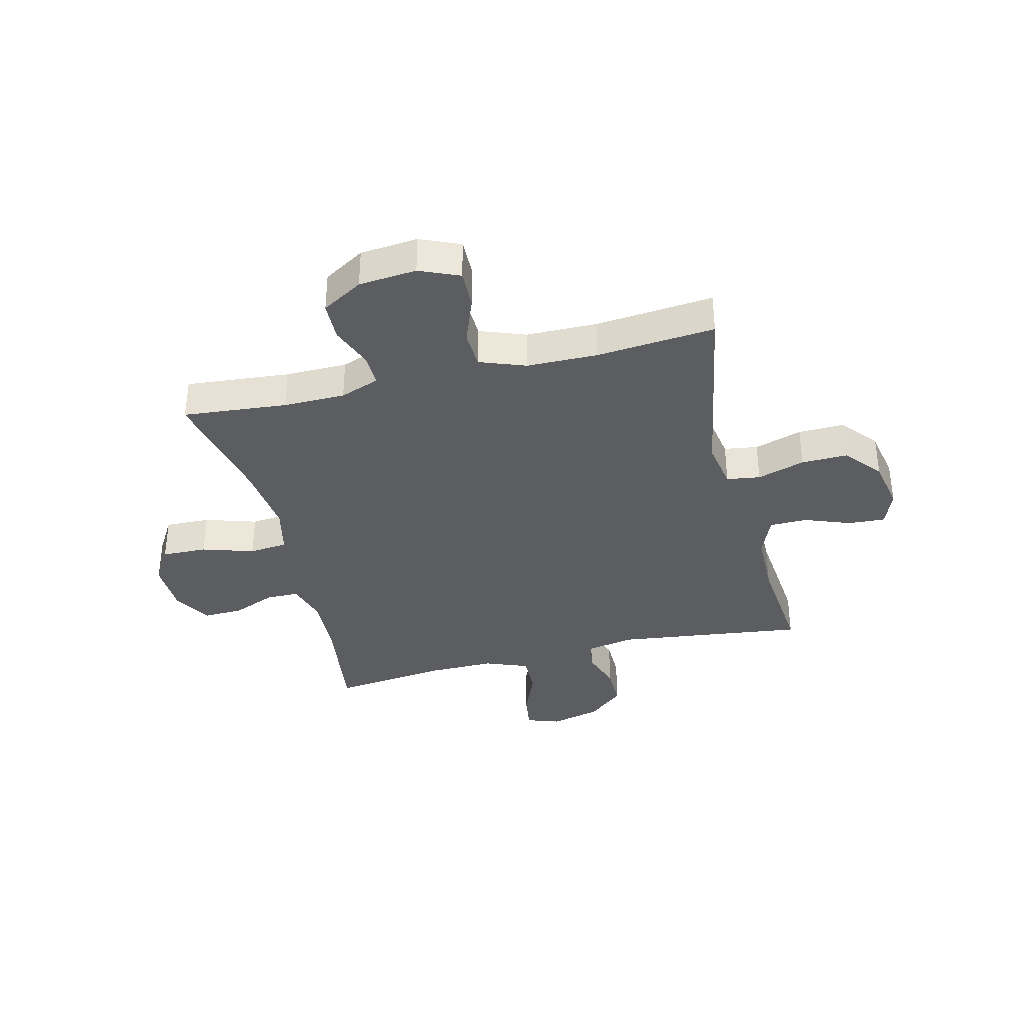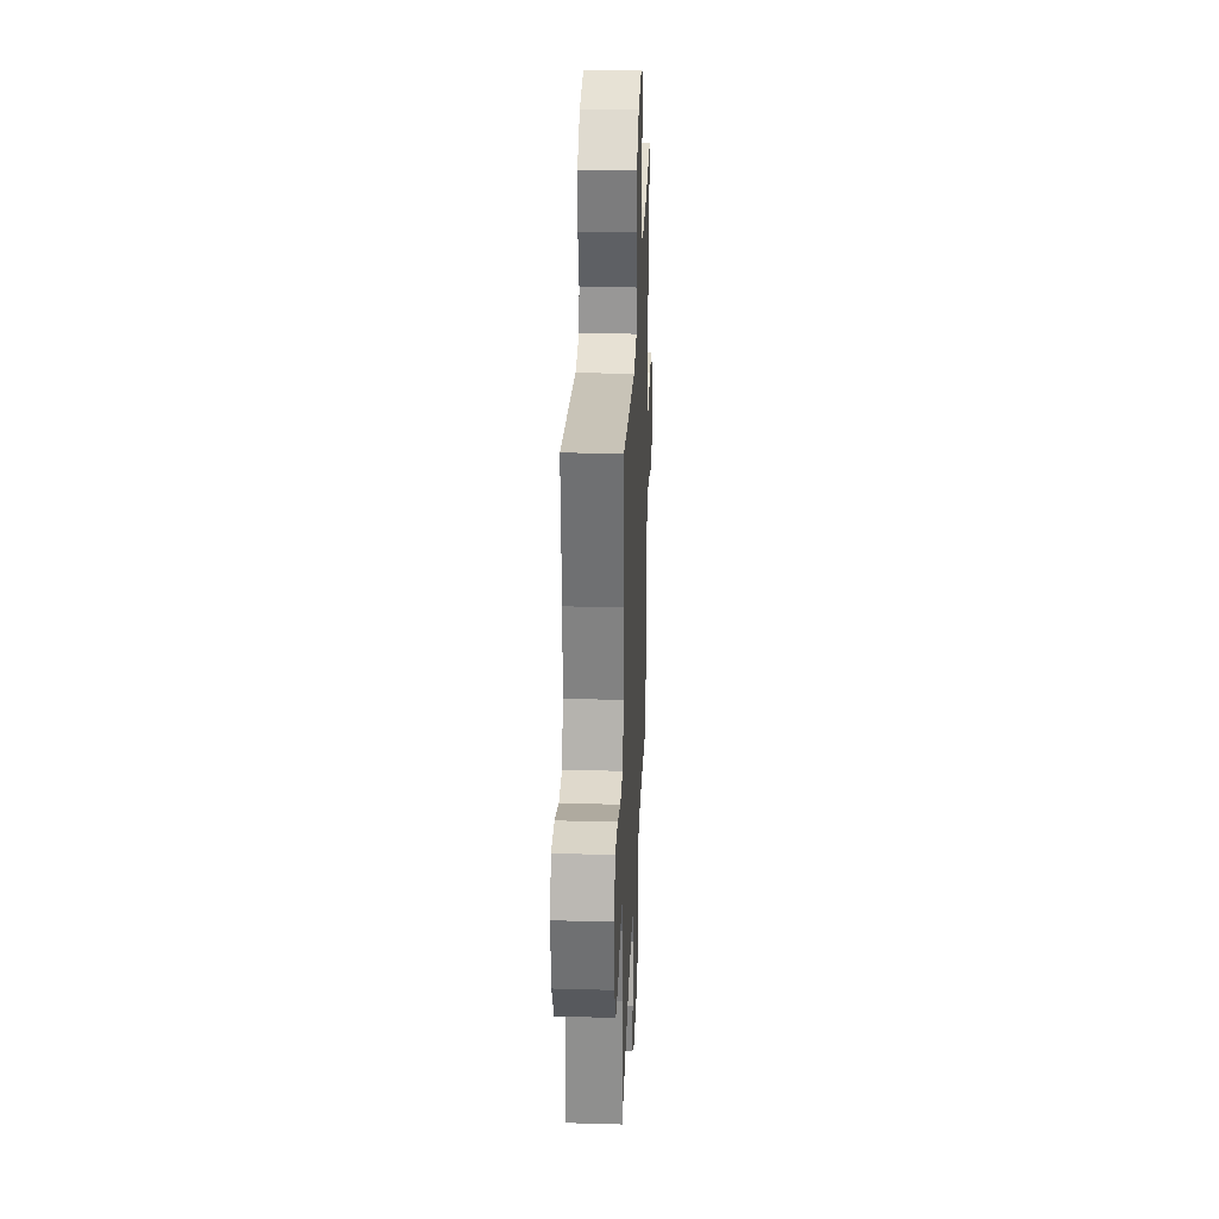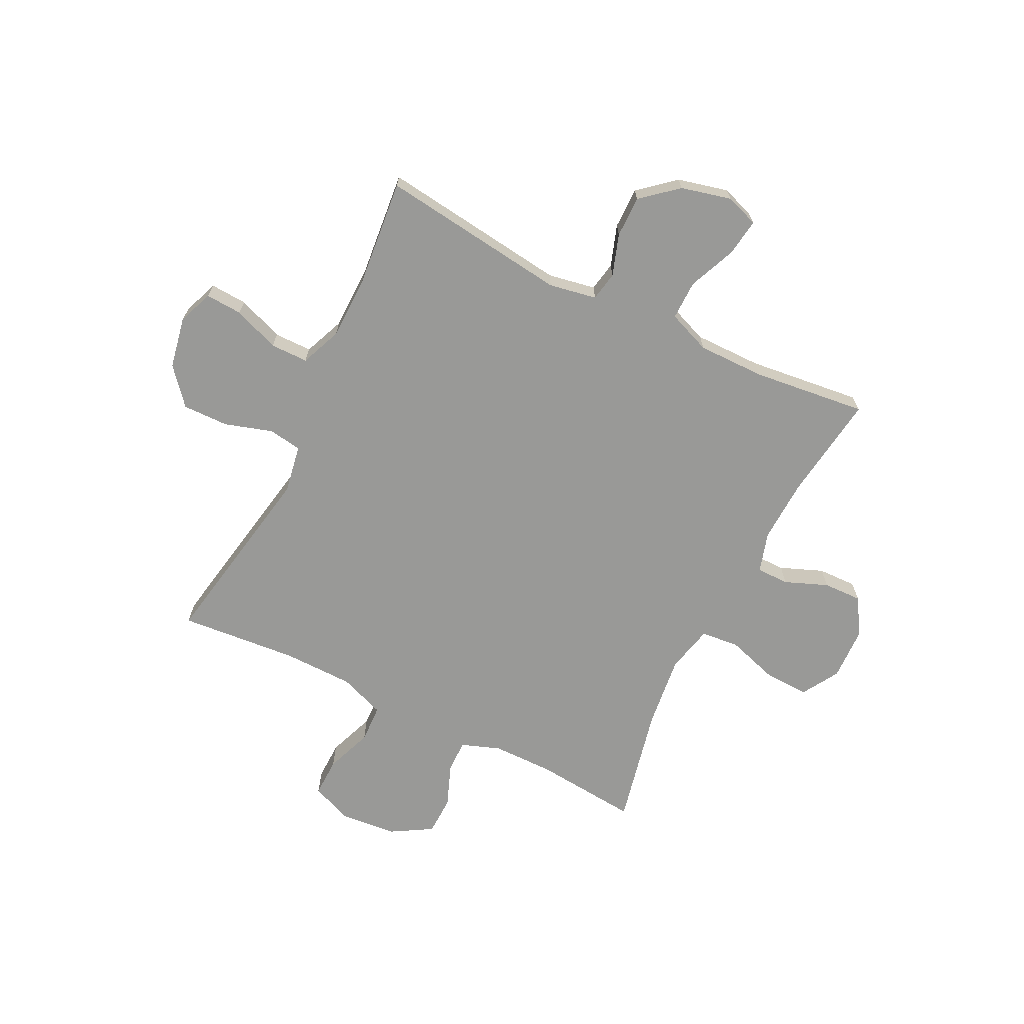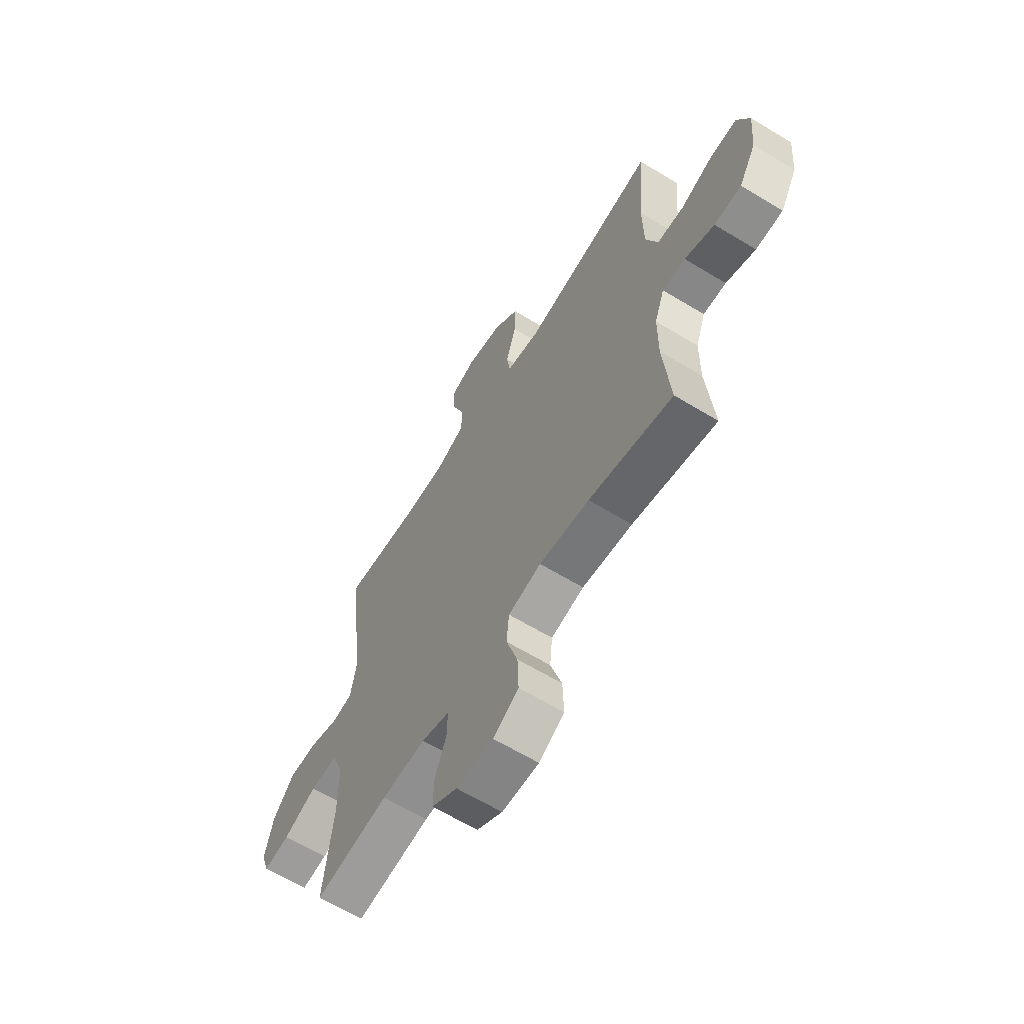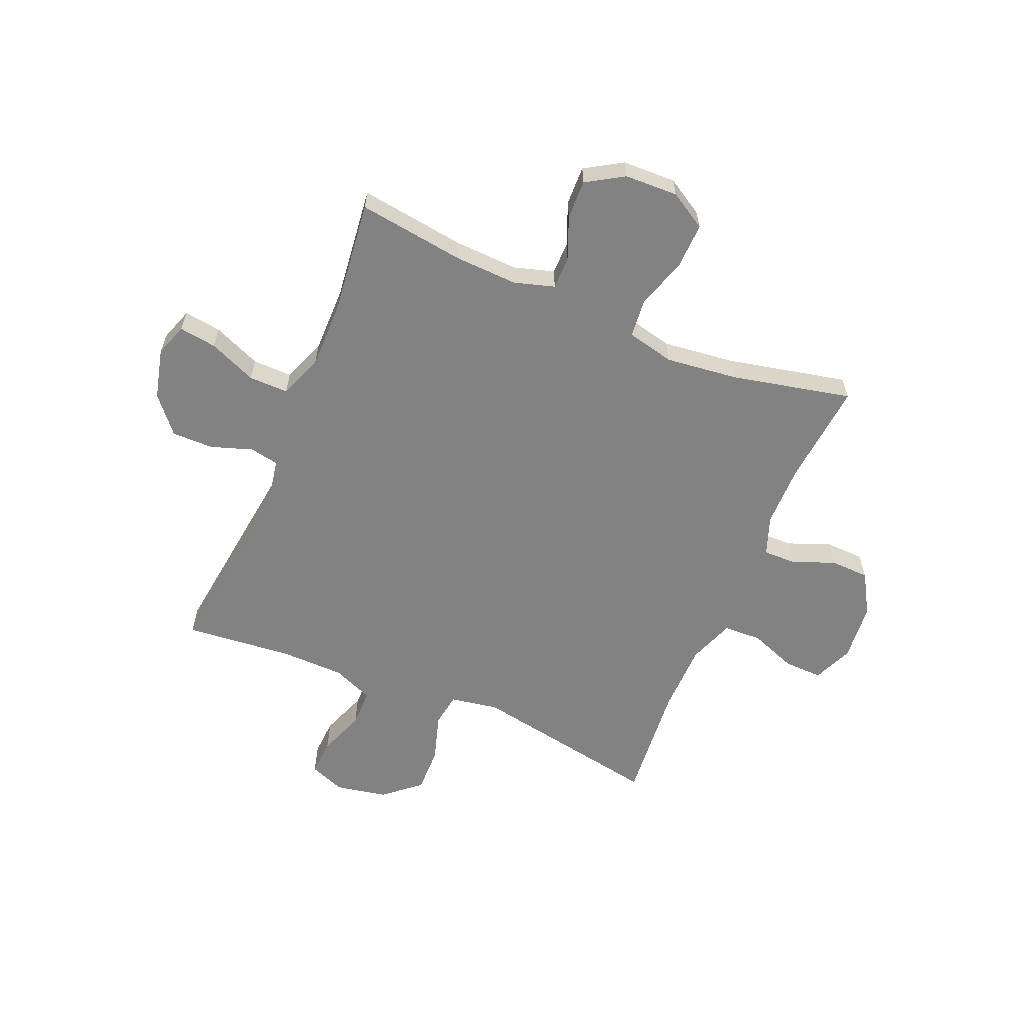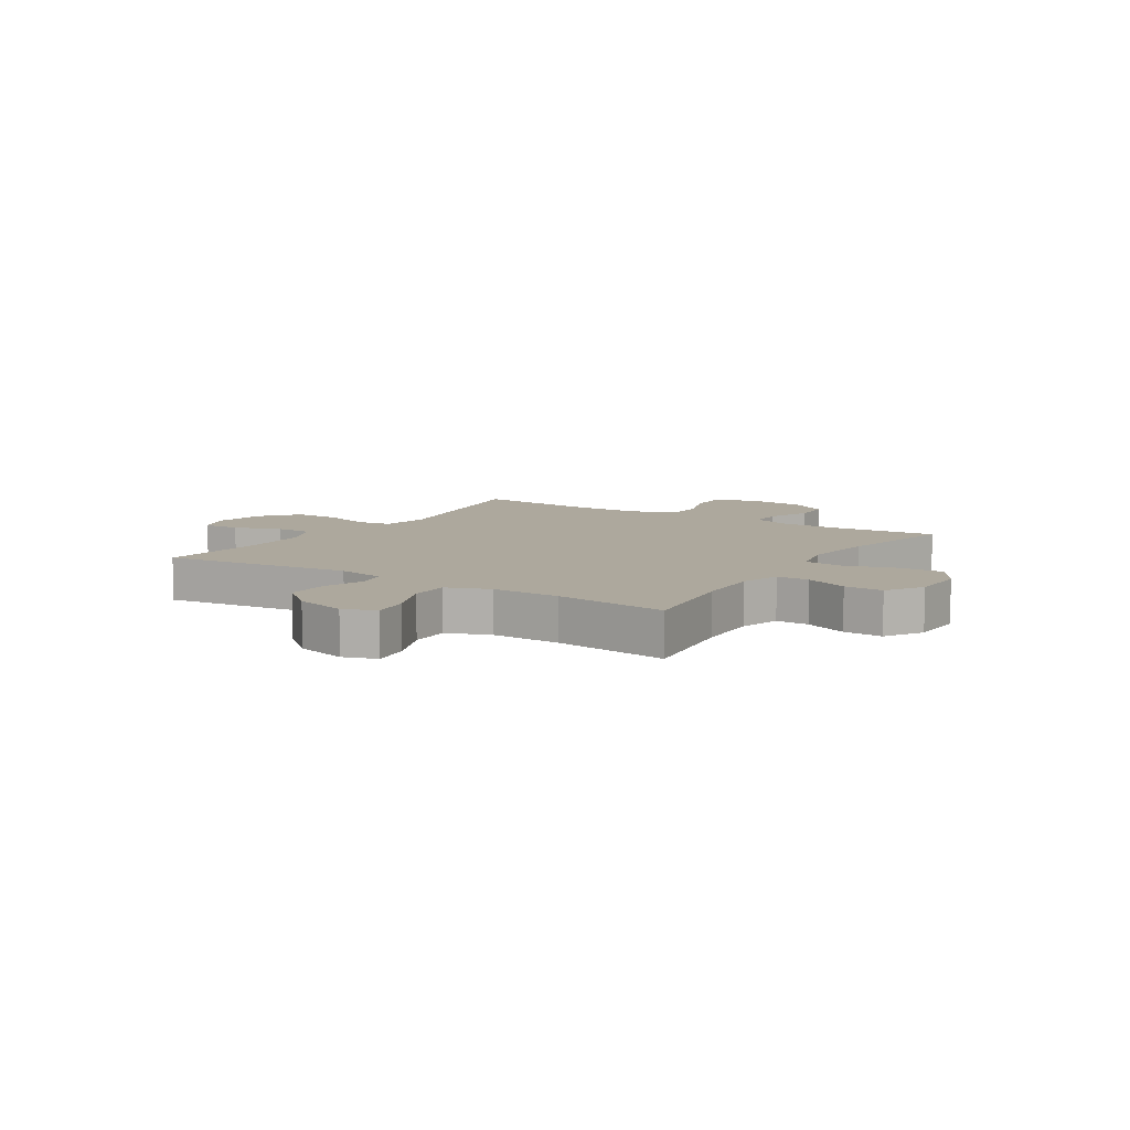
<metadata>
{"format":"obj","ext":"obj","renderer":"f3d","projection":"perspective","resolution":1024,"background":"white","views":[{"elev":-36.5,"azim":-76.1,"up":"+Y"},{"elev":29.9,"azim":-87.6,"up":"+Z"},{"elev":-68.8,"azim":63.7,"up":"+Y"},{"elev":-63.2,"azim":-121.6,"up":"+Z"},{"elev":-60.9,"azim":157.2,"up":"+Y"},{"elev":8.7,"azim":122.8,"up":"+Y"}]}
</metadata>
<code>
o path670
v -0.2749 0.0375 -0.451
v -0.1425 0.0375 -0.4355
v -0.05519 0.0375 -0.4556
v -0.04841 0.0375 -0.5263
v -0.07827 0.0375 -0.6211
v -0.08096 0.0375 -0.7037
v -0.01338 0.0375 -0.7443
v 0.08473 0.0375 -0.7412
v 0.1529 0.0375 -0.6996
v 0.1509 0.0375 -0.6282
v 0.1195 0.0375 -0.5495
v 0.1197 0.0375 -0.4896
v 0.1938 0.0375 -0.4674
v 0.3103 0.0375 -0.4723
v 0.5061 0.0375 -0.4993
v 0.4822 0.0375 -0.2901
v 0.4817 0.0375 -0.1659
v 0.5124 0.0375 -0.08709
v 0.5849 0.0375 -0.08796
v 0.673 0.0375 -0.1248
v 0.7415 0.0375 -0.1342
v 0.7627 0.0375 -0.07341
v 0.7399 0.0375 0.01915
v 0.6839 0.0375 0.08459
v 0.6077 0.0375 0.08401
v 0.5315 0.0375 0.05831
v 0.4777 0.0375 0.06835
v 0.4618 0.0375 0.1559
v 0.5061 0.0375 0.5026
v 0.3085 0.0375 0.4833
v 0.191 0.0375 0.485
v 0.1159 0.0375 0.5158
v 0.1153 0.0375 0.5853
v 0.1473 0.0375 0.6698
v 0.1511 0.0375 0.7374
v 0.0861 0.0375 0.7624
v -0.008826 0.0375 0.7441
v -0.0749 0.0375 0.6881
v -0.07347 0.0375 0.6036
v -0.04642 0.0375 0.516
v -0.05576 0.0375 0.4544
v -0.1441 0.0375 0.439
v -0.4956 0.0375 0.5026
v -0.4767 0.0375 0.285
v -0.4787 0.0375 0.1552
v -0.5099 0.0375 0.07122
v -0.5798 0.0375 0.06826
v -0.6657 0.0375 0.1006
v -0.7367 0.0375 0.1023
v -0.7679 0.0375 0.02912
v -0.7586 0.0375 -0.07704
v -0.714 0.0375 -0.1525
v -0.6426 0.0375 -0.1547
v -0.5648 0.0375 -0.1243
v -0.5043 0.0375 -0.1233
v -0.4783 0.0375 -0.1948
v -0.4777 0.0375 -0.3082
v -0.4956 0.0375 -0.4993
v -0.2749 -0.0375 -0.451
v -0.1425 -0.0375 -0.4355
v -0.05519 -0.0375 -0.4556
v -0.04841 -0.0375 -0.5263
v -0.07827 -0.0375 -0.6211
v -0.08096 -0.0375 -0.7037
v -0.01338 -0.0375 -0.7443
v 0.08473 -0.0375 -0.7412
v 0.1529 -0.0375 -0.6996
v 0.1509 -0.0375 -0.6282
v 0.1195 -0.0375 -0.5495
v 0.1197 -0.0375 -0.4896
v 0.1938 -0.0375 -0.4674
v 0.3103 -0.0375 -0.4723
v 0.5061 -0.0375 -0.4993
v 0.4822 -0.0375 -0.2901
v 0.4817 -0.0375 -0.1659
v 0.5124 -0.0375 -0.08709
v 0.5849 -0.0375 -0.08796
v 0.673 -0.0375 -0.1248
v 0.7415 -0.0375 -0.1342
v 0.7627 -0.0375 -0.07341
v 0.7399 -0.0375 0.01915
v 0.6839 -0.0375 0.08459
v 0.6077 -0.0375 0.08401
v 0.5315 -0.0375 0.05831
v 0.4777 -0.0375 0.06835
v 0.4618 -0.0375 0.1559
v 0.5061 -0.0375 0.5026
v 0.3085 -0.0375 0.4833
v 0.191 -0.0375 0.485
v 0.1159 -0.0375 0.5158
v 0.1153 -0.0375 0.5853
v 0.1473 -0.0375 0.6698
v 0.1511 -0.0375 0.7374
v 0.0861 -0.0375 0.7624
v -0.008826 -0.0375 0.7441
v -0.0749 -0.0375 0.6881
v -0.07347 -0.0375 0.6036
v -0.04642 -0.0375 0.516
v -0.05576 -0.0375 0.4544
v -0.1441 -0.0375 0.439
v -0.4956 -0.0375 0.5026
v -0.4767 -0.0375 0.285
v -0.4787 -0.0375 0.1552
v -0.5099 -0.0375 0.07122
v -0.5798 -0.0375 0.06826
v -0.6657 -0.0375 0.1006
v -0.7367 -0.0375 0.1023
v -0.7679 -0.0375 0.02912
v -0.7586 -0.0375 -0.07704
v -0.714 -0.0375 -0.1525
v -0.6426 -0.0375 -0.1547
v -0.5648 -0.0375 -0.1243
v -0.5043 -0.0375 -0.1233
v -0.4783 -0.0375 -0.1948
v -0.4777 -0.0375 -0.3082
v -0.4956 -0.0375 -0.4993
v 0.7415 0.0375 -0.1342
v 0.7415 0.0375 -0.1342
v 0.7627 0.0375 -0.07341
v 0.7399 0.0375 0.01915
v 0.673 0.0375 -0.1248
v 0.6839 0.0375 0.08459
v 0.6077 0.0375 0.08401
v 0.5849 0.0375 -0.08796
v 0.5315 0.0375 0.05831
v 0.5124 0.0375 -0.08709
v 0.5124 0.0375 -0.08709
v 0.4777 0.0375 0.06835
v 0.4777 0.0375 0.06835
v 0.4817 0.0375 -0.1659
v 0.5061 0.0375 -0.4993
v 0.5061 0.0375 -0.4993
v 0.4822 0.0375 -0.2901
v 0.4618 0.0375 0.1559
v 0.5061 0.0375 0.5026
v 0.5061 0.0375 0.5026
v 0.3103 0.0375 -0.4723
v 0.3085 0.0375 0.4833
v 0.1938 0.0375 -0.4674
v 0.191 0.0375 0.485
v 0.1197 0.0375 -0.4896
v 0.1197 0.0375 -0.4896
v 0.1159 0.0375 0.5158
v 0.1159 0.0375 0.5158
v 0.08473 0.0375 -0.7412
v 0.1529 0.0375 -0.6996
v 0.1509 0.0375 -0.6282
v 0.1473 0.0375 0.6698
v 0.1511 0.0375 0.7374
v 0.1511 0.0375 0.7374
v 0.0861 0.0375 0.7624
v 0.1195 0.0375 -0.5495
v 0.1153 0.0375 0.5853
v -0.008826 0.0375 0.7441
v -0.01338 0.0375 -0.7443
v -0.0749 0.0375 0.6881
v -0.08096 0.0375 -0.7037
v -0.08096 0.0375 -0.7037
v -0.04642 0.0375 0.516
v -0.05576 0.0375 0.4544
v -0.05576 0.0375 0.4544
v -0.07347 0.0375 0.6036
v -0.07827 0.0375 -0.6211
v -0.04841 0.0375 -0.5263
v -0.05519 0.0375 -0.4556
v -0.05519 0.0375 -0.4556
v -0.1425 0.0375 -0.4355
v -0.1441 0.0375 0.439
v -0.2749 0.0375 -0.451
v -0.4956 0.0375 -0.4993
v -0.4956 0.0375 -0.4993
v -0.4956 0.0375 0.5026
v -0.4956 0.0375 0.5026
v -0.4767 0.0375 0.285
v -0.4787 0.0375 0.1552
v -0.4783 0.0375 -0.1948
v -0.4777 0.0375 -0.3082
v -0.5043 0.0375 -0.1233
v -0.5043 0.0375 -0.1233
v -0.5099 0.0375 0.07122
v -0.5099 0.0375 0.07122
v -0.5648 0.0375 -0.1243
v -0.5798 0.0375 0.06826
v -0.6426 0.0375 -0.1547
v -0.6657 0.0375 0.1006
v -0.714 0.0375 -0.1525
v -0.7367 0.0375 0.1023
v -0.7367 0.0375 0.1023
v -0.7586 0.0375 -0.07704
v -0.7679 0.0375 0.02912
v 0.7415 -0.0375 -0.1342
v 0.7415 -0.0375 -0.1342
v 0.7627 -0.0375 -0.07341
v 0.7399 -0.0375 0.01915
v 0.673 -0.0375 -0.1248
v 0.6839 -0.0375 0.08459
v 0.6077 -0.0375 0.08401
v 0.5849 -0.0375 -0.08796
v 0.5315 -0.0375 0.05831
v 0.5124 -0.0375 -0.08709
v 0.5124 -0.0375 -0.08709
v 0.4777 -0.0375 0.06835
v 0.4777 -0.0375 0.06835
v 0.4817 -0.0375 -0.1659
v 0.5061 -0.0375 -0.4993
v 0.5061 -0.0375 -0.4993
v 0.4822 -0.0375 -0.2901
v 0.4618 -0.0375 0.1559
v 0.5061 -0.0375 0.5026
v 0.5061 -0.0375 0.5026
v 0.3103 -0.0375 -0.4723
v 0.3085 -0.0375 0.4833
v 0.1938 -0.0375 -0.4674
v 0.191 -0.0375 0.485
v 0.1197 -0.0375 -0.4896
v 0.1197 -0.0375 -0.4896
v 0.1159 -0.0375 0.5158
v 0.1159 -0.0375 0.5158
v 0.08473 -0.0375 -0.7412
v 0.1529 -0.0375 -0.6996
v 0.1509 -0.0375 -0.6282
v 0.1473 -0.0375 0.6698
v 0.1511 -0.0375 0.7374
v 0.1511 -0.0375 0.7374
v 0.0861 -0.0375 0.7624
v 0.1195 -0.0375 -0.5495
v 0.1153 -0.0375 0.5853
v -0.008826 -0.0375 0.7441
v -0.01338 -0.0375 -0.7443
v -0.0749 -0.0375 0.6881
v -0.08096 -0.0375 -0.7037
v -0.08096 -0.0375 -0.7037
v -0.04642 -0.0375 0.516
v -0.05576 -0.0375 0.4544
v -0.05576 -0.0375 0.4544
v -0.07347 -0.0375 0.6036
v -0.07827 -0.0375 -0.6211
v -0.04841 -0.0375 -0.5263
v -0.05519 -0.0375 -0.4556
v -0.05519 -0.0375 -0.4556
v -0.1425 -0.0375 -0.4355
v -0.1441 -0.0375 0.439
v -0.2749 -0.0375 -0.451
v -0.4956 -0.0375 -0.4993
v -0.4956 -0.0375 -0.4993
v -0.4956 -0.0375 0.5026
v -0.4956 -0.0375 0.5026
v -0.4767 -0.0375 0.285
v -0.4787 -0.0375 0.1552
v -0.4783 -0.0375 -0.1948
v -0.4777 -0.0375 -0.3082
v -0.5043 -0.0375 -0.1233
v -0.5043 -0.0375 -0.1233
v -0.5099 -0.0375 0.07122
v -0.5099 -0.0375 0.07122
v -0.5648 -0.0375 -0.1243
v -0.5798 -0.0375 0.06826
v -0.6426 -0.0375 -0.1547
v -0.6657 -0.0375 0.1006
v -0.714 -0.0375 -0.1525
v -0.7367 -0.0375 0.1023
v -0.7367 -0.0375 0.1023
v -0.7586 -0.0375 -0.07704
v -0.7679 -0.0375 0.02912
f 200 198 199
f 233 227 236
f 242 241 234
f 237 226 238
f 225 222 223
f 207 213 211
f 199 198 197
f 241 250 243
f 234 217 233
f 239 215 213
f 219 237 229
f 239 213 204
f 198 194 197
f 234 208 214
f 221 219 220
f 261 264 259
f 249 250 241
f 219 221 237
f 204 213 207
f 241 239 234
f 248 242 246
f 252 254 256
f 238 215 239
f 234 239 202
f 259 263 257
f 197 194 196
f 202 200 199
f 258 257 263
f 258 256 257
f 214 208 212
f 194 195 193
f 260 258 263
f 257 256 254
f 212 208 209
f 248 249 242
f 239 204 202
f 222 228 227
f 243 251 244
f 226 237 221
f 249 241 242
f 264 263 259
f 207 211 205
f 198 195 194
f 236 228 230
f 254 252 249
f 234 214 217
f 236 227 228
f 193 195 191
f 231 229 237
f 234 202 208
f 228 222 225
f 215 238 226
f 202 204 200
f 243 250 251
f 233 217 227
f 250 249 252
f 118 22 80 192
f 22 23 81 80
f 20 21 79 78
f 23 24 82 81
f 24 25 83 82
f 19 20 78 77
f 25 26 84 83
f 127 19 77 201
f 26 129 203 84
f 17 18 76 75
f 132 16 74 206
f 16 17 75 74
f 27 28 86 85
f 28 136 210 86
f 14 15 73 72
f 29 30 88 87
f 13 14 72 71
f 30 31 89 88
f 142 13 71 216
f 31 144 218 89
f 8 9 67 66
f 9 10 68 67
f 34 150 224 92
f 35 36 94 93
f 10 11 69 68
f 33 34 92 91
f 11 12 70 69
f 32 33 91 90
f 36 37 95 94
f 7 8 66 65
f 37 38 96 95
f 158 7 65 232
f 40 161 235 98
f 39 40 98 97
f 38 39 97 96
f 5 6 64 63
f 4 5 63 62
f 166 4 62 240
f 2 3 61 60
f 41 42 100 99
f 1 2 60 59
f 171 1 59 245
f 173 44 102 247
f 42 43 101 100
f 44 45 103 102
f 56 57 115 114
f 179 56 114 253
f 45 181 255 103
f 57 58 116 115
f 54 55 113 112
f 46 47 105 104
f 53 54 112 111
f 47 48 106 105
f 52 53 111 110
f 48 188 262 106
f 51 52 110 109
f 50 51 109 108
f 49 50 108 107
f 126 125 124
f 159 162 153
f 168 160 167
f 163 164 152
f 151 149 148
f 133 137 139
f 125 123 124
f 167 169 176
f 160 159 143
f 165 139 141
f 145 155 163
f 165 130 139
f 124 123 120
f 160 140 134
f 147 146 145
f 187 185 190
f 175 167 176
f 145 163 147
f 130 133 139
f 167 160 165
f 174 172 168
f 178 182 180
f 164 165 141
f 160 128 165
f 185 183 189
f 123 122 120
f 128 125 126
f 184 189 183
f 184 183 182
f 140 138 134
f 120 119 121
f 186 189 184
f 183 180 182
f 138 135 134
f 174 168 175
f 165 128 130
f 148 153 154
f 169 170 177
f 152 147 163
f 175 168 167
f 190 185 189
f 133 131 137
f 124 120 121
f 162 156 154
f 180 175 178
f 160 143 140
f 162 154 153
f 119 117 121
f 157 163 155
f 160 134 128
f 154 151 148
f 141 152 164
f 128 126 130
f 169 177 176
f 159 153 143
f 176 178 175

</code>
